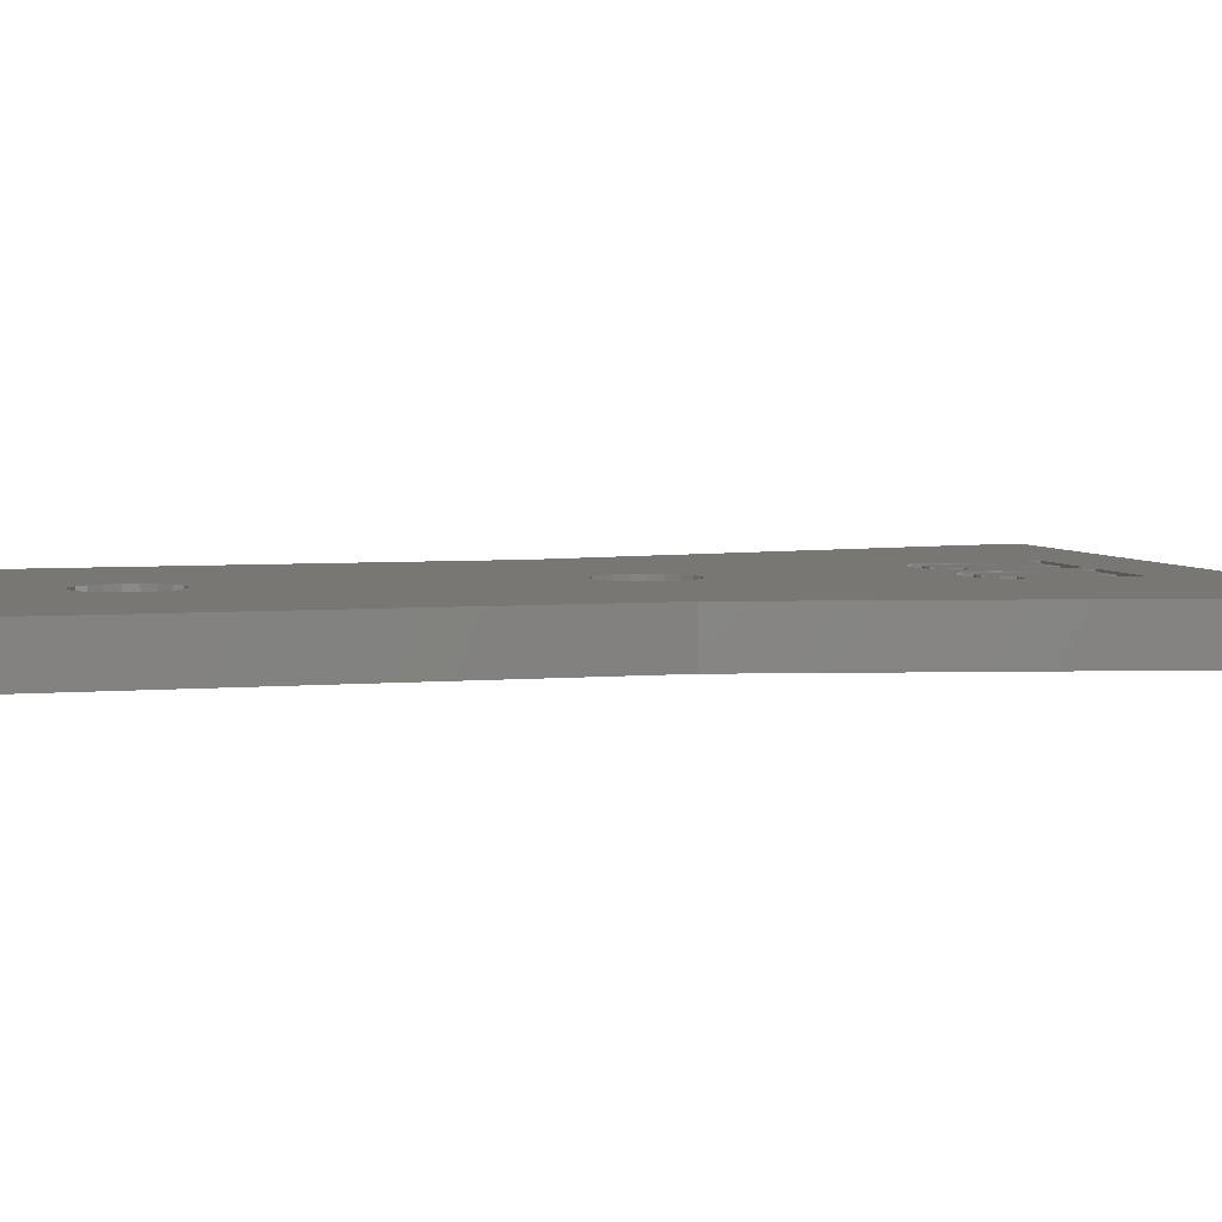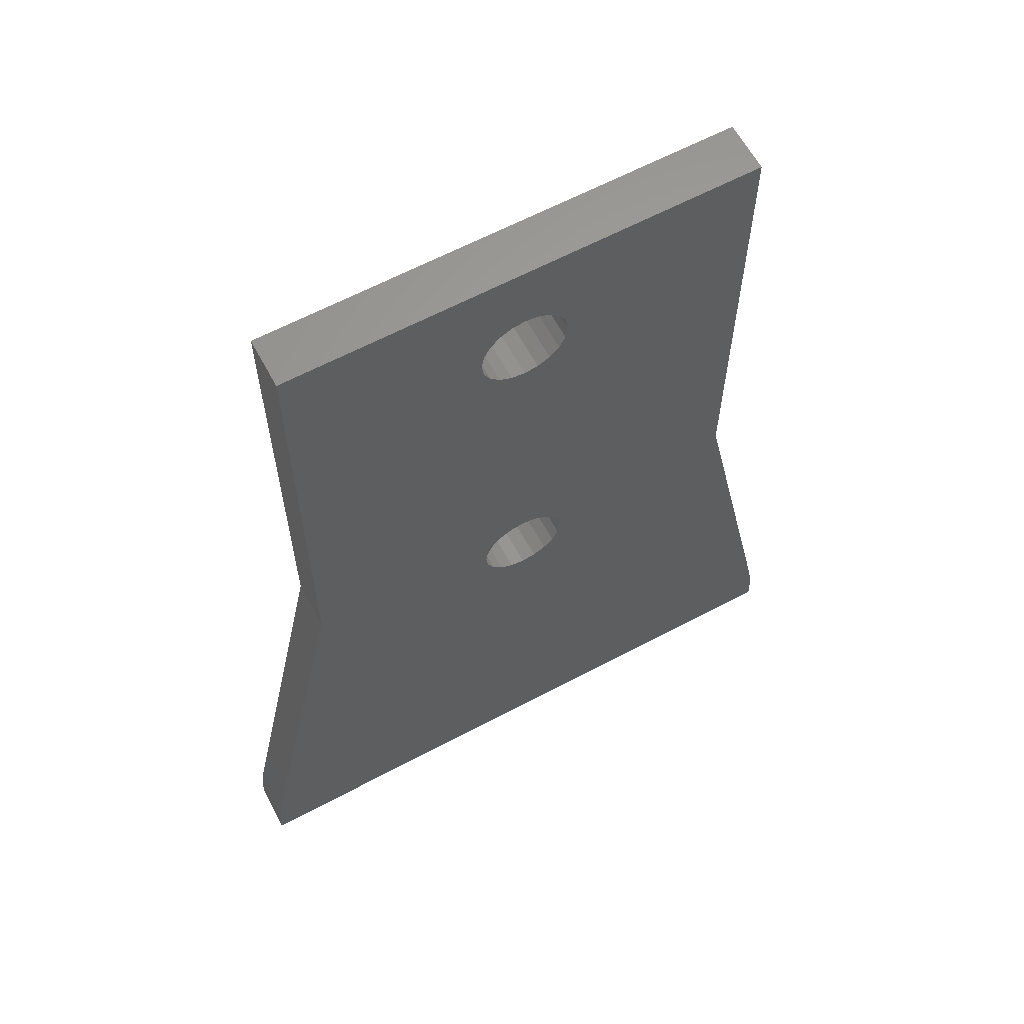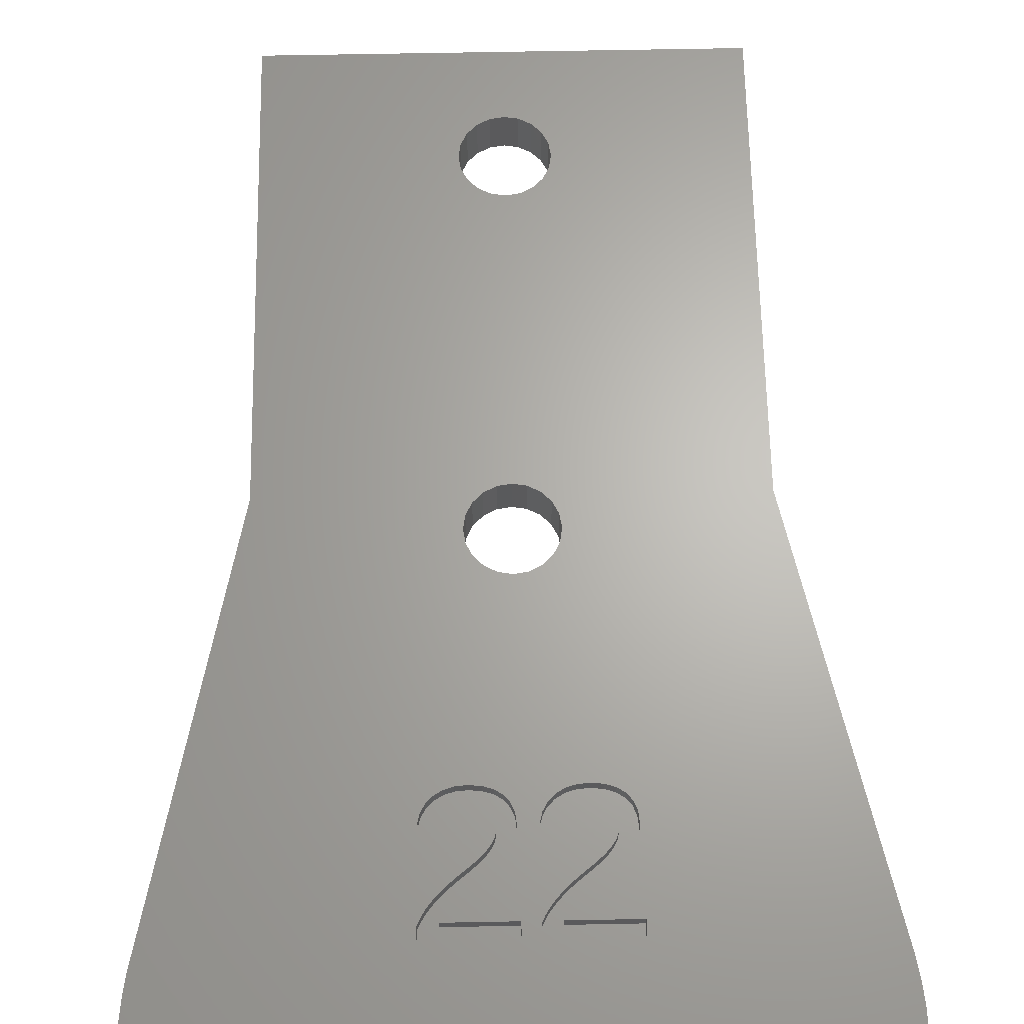
<metadata>
{"format":"stl","ext":"stl","renderer":"f3d","projection":"perspective","resolution":1024,"background":"white","views":[{"elev":4.6,"azim":-106.0,"up":"+Z"},{"elev":62.6,"azim":151.7,"up":"+Y"},{"elev":65.3,"azim":-1.1,"up":"+Z"}]}
</metadata>
<code>
# stl→obj: 352 verts, 708 faces
v -0.07603 6.355 1.3
v -0.0619 6.54 1.8
v -0.0619 6.54 1.3
v -0.07603 6.355 1.8
v 0.648 6.597 1.8
v -0.105 6.926 1.3
v -0.105 6.926 1.8
v 0.7322 6.953 1.8
v 0.8943 7.257 1.8
v 1.135 7.509 1.8
v -0.1184 6.171 1.3
v -0.1184 6.171 1.8
v -0.1891 5.987 1.3
v -0.1891 5.987 1.8
v -0.2345 7.249 1.3
v -0.2345 7.249 1.8
v -0.2876 5.804 1.3
v -0.2876 5.804 1.8
v 0.0127 3.519 1.8
v -0.4136 5.621 1.3
v -0.4136 5.621 1.8
v -0.4502 7.508 1.3
v -0.4502 7.508 1.8
v -0.4944 14.98 1.8
v 0 14.9 1.8
v 0 14.9 3.815e-07
v -0.4944 14.98 3.815e-07
v -0.4944 18.02 1.8
v 0 18.1 1.8
v -0.4944 29.14 1.8
v -0.4944 18.02 3.815e-07
v -0.4944 29.14 3.815e-07
v 0 29.07 3.815e-07
v 0 18.1 3.815e-07
v 0 29.07 1.8
v -0.4944 32.19 3.815e-07
v 0 32.27 1.8
v -0.4944 32.19 1.8
v 0 32.27 3.815e-07
v -0.5671 5.438 1.3
v -0.5671 5.438 1.8
v -0.6892 6.519 1.3
v -0.704 6.332 1.3
v -0.704 6.332 1.8
v -0.6892 6.519 1.8
v -0.7148 6.762 1.3
v -0.7148 6.762 1.8
v -0.7461 7.697 1.3
v -0.7461 7.697 1.8
v 1.44 7.698 1.8
v -0.7487 6.158 1.3
v -0.7487 6.158 1.8
v -0.7852 5.221 1.3
v -0.7852 5.221 1.8
v -0.7916 6.966 1.3
v -0.7916 6.966 1.8
v -0.8231 5.997 1.3
v -0.8231 5.997 1.8
v -0.9198 7.13 1.3
v -0.9198 7.13 1.8
v -0.9216 5.846 1.3
v -0.9216 5.846 1.8
v -0.9405 15.21 1.8
v -0.9405 15.21 3.815e-07
v -0.9405 17.79 1.8
v -0.9405 29.37 1.8
v -0.9405 17.79 3.815e-07
v -0.9405 29.37 3.815e-07
v -0.9405 31.96 3.815e-07
v -0.9405 31.96 1.8
v -1.039 5.699 1.3
v -1.039 5.699 1.8
v -1.093 7.25 1.3
v -1.093 7.25 1.8
v -1.105 4.938 1.3
v -1.105 4.938 1.8
v -1.116 7.811 1.3
v -1.116 7.811 1.8
v -1.174 5.556 1.3
v -1.174 5.556 1.8
v -1.294 15.56 3.815e-07
v -1.294 15.56 1.8
v -1.294 17.44 1.8
v -1.294 17.44 3.815e-07
v -1.294 29.72 1.8
v -1.294 29.72 3.815e-07
v -1.294 31.61 1.8
v -1.294 31.61 3.815e-07
v -1.307 7.323 1.3
v -1.307 7.323 1.8
v -1.325 5.416 1.3
v -1.325 5.416 1.8
v -1.487 5.276 1.3
v -1.487 5.276 1.8
v -1.522 16.01 3.815e-07
v -1.522 16.01 1.8
v -1.522 16.99 1.8
v -1.522 16.99 3.815e-07
v -1.522 30.17 3.815e-07
v -1.522 30.17 1.8
v -1.522 31.16 1.8
v -1.522 31.16 3.815e-07
v -1.527 4.587 1.3
v -1.527 4.587 1.8
v -1.561 7.347 1.3
v -1.561 7.849 1.3
v -1.561 7.347 1.8
v -1.561 7.849 1.8
v -1.6 16.5 1.8
v -1.6 16.5 3.815e-07
v -1.6 30.66 1.8
v -1.6 30.66 3.815e-07
v -1.661 5.136 1.3
v -1.661 5.136 1.8
v -1.769 4.381 1.3
v -1.769 4.381 1.8
v -1.805 7.323 1.3
v -1.805 7.323 1.8
v -1.841 4.992 1.3
v -1.841 4.992 1.8
v -1.973 7.811 1.3
v -1.973 7.811 1.8
v -1.976 4.19 1.3
v -1.976 4.19 1.8
v -11.79 2.249 1.8
v -3.039 6.953 1.8
v -8.5 17.71 1.8
v -3.124 6.597 1.8
v -3.151 3 1.8
v -3.151 3.431 1.8
v -11.79 2.249 3.815e-07
v -8.5 17.71 3.815e-07
v 11.79 2.249 3.815e-07
v 12 0 3.815e-07
v -11.91 1.504 1.8
v -11.91 1.504 3.815e-07
v -11.98 0.7535 1.8
v -11.98 0.7535 3.815e-07
v -12 0 1.8
v 0.0127 3 1.8
v 12 0 1.8
v -12 0 3.815e-07
v -2.019 7.253 1.3
v -2.019 7.253 1.8
v -2.022 4.84 1.3
v -2.022 4.84 1.8
v -2.147 4.012 1.3
v -2.147 4.012 1.8
v -2.203 7.135 1.3
v -2.203 7.135 1.8
v -2.205 4.68 1.3
v -2.205 4.68 1.8
v -2.287 3.843 1.3
v -2.287 3.843 1.8
v -2.331 7.698 1.3
v -2.331 7.698 1.8
v -2.348 6.975 1.3
v -2.348 6.975 1.8
v -2.385 4.51 1.3
v -2.385 4.51 1.8
v -2.397 3.679 1.3
v -2.397 3.679 1.8
v -2.447 6.776 1.3
v -2.447 6.776 1.8
v -2.479 3.519 1.3
v -2.479 3.519 1.8
v 0.0127 3 1.3
v 0.0127 3.519 1.3
v -2.5 6.54 1.3
v -2.5 6.54 1.8
v -2.56 4.327 1.3
v -2.56 4.327 1.8
v -2.637 7.509 1.3
v -2.637 7.509 1.8
v -2.729 4.131 1.3
v -2.729 4.131 1.8
v -2.877 7.257 1.3
v -2.877 7.257 1.8
v -2.886 3.918 1.3
v -2.886 3.918 1.8
v -3.027 3.685 1.3
v -3.027 3.685 1.8
v -3.039 6.953 1.3
v -3.124 6.597 1.3
v -3.151 3 1.3
v -3.151 3.431 1.3
v -8.5 35 1.8
v -8.5 35 3.815e-07
v 8.5 35 1.8
v 8.5 35 3.815e-07
v 0.4944 14.98 1.8
v 0.4944 14.98 3.815e-07
v 1.799 7.811 1.8
v 0.4944 18.02 1.8
v 0.4944 29.14 3.815e-07
v 0.4944 18.02 3.815e-07
v 0.4944 29.14 1.8
v 0.4944 32.19 1.8
v 0.4944 32.19 3.815e-07
v 0.6209 3 1.8
v 0.6209 3.431 1.8
v 0.7446 3.685 1.8
v 0.8853 3.918 1.8
v 1.043 4.131 1.8
v 0.9405 15.21 1.8
v 0.9405 15.21 3.815e-07
v 2.211 7.849 1.8
v 0.9405 17.79 1.8
v 0.9405 29.37 3.815e-07
v 0.9405 17.79 3.815e-07
v 0.9405 29.37 1.8
v 0.9405 31.96 1.8
v 0.9405 31.96 3.815e-07
v 0.6209 3 1.3
v 3.784 3 1.3
v 0.6209 3.431 1.3
v 1.292 3.519 1.3
v 3.784 3 1.8
v 0.7446 3.685 1.3
v 0.648 6.597 1.3
v 1.272 6.54 1.3
v 0.7322 6.953 1.3
v 1.212 4.327 1.8
v 1.387 4.51 1.8
v 1.272 6.54 1.8
v 1.567 4.68 1.8
v 0.8943 7.257 1.3
v 1.324 6.776 1.3
v 0.8853 3.918 1.3
v 1.043 4.131 1.3
v 1.374 3.679 1.3
v 1.135 7.509 1.3
v 1.423 6.975 1.3
v 2.655 7.811 1.8
v 3.026 7.697 1.8
v 1.294 15.56 1.8
v 1.294 15.56 3.815e-07
v 8.5 17.71 3.815e-07
v 1.294 17.44 1.8
v 8.5 17.71 1.8
v 1.294 17.44 3.815e-07
v 1.294 29.72 1.8
v 1.294 29.72 3.815e-07
v 1.294 31.61 1.8
v 1.294 31.61 3.815e-07
v 1.212 4.327 1.3
v 1.485 3.843 1.3
v 1.569 7.135 1.3
v 1.44 7.698 1.3
v 1.387 4.51 1.3
v 1.624 4.012 1.3
v 1.324 6.776 1.8
v 1.749 4.84 1.8
v 1.931 4.992 1.8
v 2.111 5.136 1.8
v 1.966 7.323 1.8
v 2.285 5.276 1.8
v 2.211 7.347 1.8
v 2.447 5.416 1.8
v 2.598 5.556 1.8
v 2.733 5.699 1.8
v 2.85 5.846 1.8
v 2.949 5.997 1.8
v 1.292 3.519 1.8
v 1.374 3.679 1.8
v 3.784 3.519 1.3
v 3.784 3.519 1.8
v 1.522 16.01 1.8
v 1.522 16.01 3.815e-07
v 1.522 16.99 1.8
v 1.522 16.99 3.815e-07
v 1.522 30.17 1.8
v 1.522 30.17 3.815e-07
v 1.522 31.16 1.8
v 1.522 31.16 3.815e-07
v 1.423 6.975 1.8
v 1.569 7.135 1.8
v 1.752 7.253 1.8
v 1.485 3.843 1.8
v 1.567 4.68 1.3
v 1.796 4.19 1.3
v 1.752 7.253 1.3
v 1.799 7.811 1.3
v 1.624 4.012 1.8
v 1.6 16.5 1.8
v 1.6 16.5 3.815e-07
v 1.6 30.66 1.8
v 1.6 30.66 3.815e-07
v 1.749 4.84 1.3
v 2.003 4.381 1.3
v 1.796 4.19 1.8
v 1.931 4.992 1.3
v 2.245 4.587 1.3
v 1.966 7.323 1.3
v 2.003 4.381 1.8
v 2.211 7.849 1.3
v 2.111 5.136 1.3
v 2.211 7.347 1.3
v 11.79 2.249 1.8
v 11.91 1.504 1.8
v 11.91 1.504 3.815e-07
v 11.98 0.7535 1.8
v 11.98 0.7535 3.815e-07
v 2.245 4.587 1.8
v 2.667 4.938 1.3
v 2.285 5.276 1.3
v 2.465 7.323 1.3
v 2.465 7.323 1.8
v 3.023 6.158 1.8
v 3.068 6.332 1.8
v 3.082 6.519 1.8
v 2.655 7.811 1.3
v 2.667 4.938 1.8
v 2.447 5.416 1.3
v 2.598 5.556 1.3
v 2.986 5.221 1.3
v 2.678 7.25 1.3
v 2.678 7.25 1.8
v 3.057 6.762 1.8
v 2.733 5.699 1.3
v 3.026 7.697 1.3
v 2.986 5.221 1.8
v 2.852 7.13 1.3
v 2.852 7.13 1.8
v 2.98 6.966 1.8
v 2.85 5.846 1.3
v 3.205 5.438 1.3
v 2.949 5.997 1.3
v 3.358 5.621 1.3
v 2.98 6.966 1.3
v 3.321 7.508 1.3
v 3.023 6.158 1.3
v 3.484 5.804 1.3
v 3.057 6.762 1.3
v 3.537 7.249 1.3
v 3.205 5.438 1.8
v 3.068 6.332 1.3
v 3.583 5.987 1.3
v 3.321 7.508 1.8
v 3.082 6.519 1.3
v 3.71 6.54 1.3
v 3.667 6.926 1.3
v 3.653 6.171 1.3
v 3.696 6.355 1.3
v 3.358 5.621 1.8
v 3.537 7.249 1.8
v 3.484 5.804 1.8
v 3.583 5.987 1.8
v 3.667 6.926 1.8
v 3.653 6.171 1.8
v 3.696 6.355 1.8
v 3.71 6.54 1.8
f 1 2 3
f 1 4 2
f 4 5 2
f 6 3 7
f 7 3 2
f 7 2 5
f 7 5 8
f 7 8 9
f 7 9 10
f 11 4 1
f 11 12 4
f 12 5 4
f 13 12 11
f 13 14 12
f 14 5 12
f 15 6 16
f 16 6 7
f 16 7 10
f 17 14 13
f 17 18 14
f 18 19 5
f 18 5 14
f 20 18 17
f 20 21 18
f 21 19 18
f 22 15 23
f 23 15 16
f 23 16 10
f 24 25 26
f 27 24 26
f 28 29 30
f 31 32 33
f 31 29 28
f 31 34 29
f 31 33 34
f 30 29 35
f 30 35 33
f 32 30 33
f 36 37 38
f 36 39 37
f 40 21 20
f 40 41 21
f 41 19 21
f 42 1 3
f 43 1 42
f 43 11 1
f 43 13 11
f 43 42 44
f 44 42 45
f 46 3 6
f 46 6 15
f 46 42 3
f 46 45 42
f 46 47 45
f 48 22 23
f 48 23 49
f 49 23 10
f 49 10 50
f 49 50 25
f 51 13 43
f 51 17 13
f 51 43 52
f 52 43 44
f 53 54 40
f 54 41 40
f 54 19 41
f 55 15 22
f 55 46 15
f 55 47 46
f 55 56 47
f 57 17 51
f 57 20 17
f 57 51 58
f 58 51 52
f 59 22 48
f 59 55 22
f 59 56 55
f 59 60 56
f 61 20 57
f 61 40 20
f 61 57 62
f 62 57 58
f 63 24 27
f 64 63 27
f 65 28 66
f 67 28 65
f 67 31 28
f 67 32 31
f 67 68 32
f 66 28 30
f 66 30 32
f 68 66 32
f 69 38 70
f 69 36 38
f 71 40 61
f 71 53 40
f 71 61 72
f 72 61 62
f 73 59 48
f 73 74 59
f 74 47 56
f 74 56 60
f 74 60 59
f 75 76 53
f 76 54 53
f 76 19 54
f 77 48 49
f 77 49 78
f 77 73 48
f 78 49 25
f 78 25 24
f 79 53 71
f 79 71 80
f 80 71 72
f 81 63 64
f 81 82 63
f 83 67 65
f 84 67 83
f 85 66 68
f 86 85 68
f 87 69 70
f 88 69 87
f 89 73 77
f 89 90 73
f 90 45 47
f 90 47 74
f 90 74 73
f 91 53 79
f 91 75 53
f 91 79 80
f 91 80 92
f 93 75 91
f 93 91 92
f 93 92 94
f 95 82 81
f 95 96 82
f 97 84 83
f 98 84 97
f 99 85 86
f 99 100 85
f 101 88 87
f 102 88 101
f 103 104 75
f 104 76 75
f 104 19 76
f 105 89 106
f 105 107 89
f 107 45 90
f 107 44 45
f 107 52 44
f 107 58 52
f 107 90 89
f 106 77 78
f 106 78 108
f 106 89 77
f 108 78 24
f 109 98 97
f 110 96 95
f 110 98 109
f 110 109 96
f 111 102 101
f 112 100 99
f 112 102 111
f 112 111 100
f 113 75 93
f 113 93 94
f 113 94 114
f 113 103 75
f 115 116 103
f 116 104 103
f 116 19 104
f 117 105 106
f 117 118 105
f 118 107 105
f 119 103 113
f 119 113 114
f 119 114 120
f 121 106 108
f 121 108 122
f 121 117 106
f 122 24 63
f 122 108 24
f 123 124 115
f 124 116 115
f 124 19 116
f 125 126 127
f 125 128 126
f 125 129 130
f 125 130 128
f 131 27 26
f 131 64 27
f 131 81 64
f 131 125 127
f 131 127 132
f 131 132 81
f 131 26 133
f 131 133 134
f 135 129 125
f 136 125 131
f 136 131 134
f 136 135 125
f 137 129 135
f 138 135 136
f 138 136 134
f 138 137 135
f 139 129 137
f 139 140 129
f 139 141 140
f 142 137 138
f 142 138 134
f 142 139 137
f 142 141 139
f 142 134 141
f 143 117 121
f 143 144 117
f 144 118 117
f 145 103 119
f 145 115 103
f 145 119 120
f 145 120 146
f 147 124 123
f 147 148 124
f 148 19 124
f 149 150 143
f 150 144 143
f 151 115 145
f 151 123 115
f 151 145 146
f 151 146 152
f 153 148 147
f 153 154 148
f 154 19 148
f 155 121 122
f 155 122 156
f 155 143 121
f 155 149 143
f 156 63 82
f 156 122 63
f 157 150 149
f 157 158 150
f 159 123 151
f 159 147 123
f 159 151 152
f 159 152 160
f 161 154 153
f 161 162 154
f 162 19 154
f 163 158 157
f 163 164 158
f 164 118 144
f 164 144 150
f 164 150 158
f 165 162 161
f 165 166 162
f 165 167 168
f 165 168 19
f 165 19 166
f 166 19 162
f 169 164 163
f 169 170 164
f 170 58 107
f 170 62 58
f 170 72 62
f 170 80 72
f 170 92 80
f 170 94 92
f 170 107 118
f 170 114 94
f 170 118 164
f 170 120 114
f 170 146 120
f 170 152 146
f 171 147 159
f 171 153 147
f 171 159 172
f 172 159 160
f 173 149 155
f 173 155 156
f 173 156 174
f 173 157 149
f 174 156 82
f 175 153 171
f 175 161 153
f 175 171 176
f 176 171 172
f 177 157 173
f 177 163 157
f 177 173 178
f 178 173 174
f 179 161 175
f 179 165 161
f 179 175 180
f 180 175 176
f 181 165 179
f 181 179 182
f 182 179 180
f 183 163 177
f 183 169 163
f 183 177 126
f 126 177 178
f 184 169 183
f 184 183 128
f 184 128 169
f 128 152 170
f 128 160 152
f 128 170 169
f 128 172 160
f 128 176 172
f 128 180 176
f 128 182 180
f 128 183 126
f 185 165 186
f 185 129 167
f 185 186 129
f 185 167 165
f 129 186 130
f 129 140 167
f 186 165 181
f 186 181 130
f 130 181 182
f 130 182 128
f 127 65 66
f 127 66 85
f 127 82 96
f 127 83 65
f 127 85 100
f 127 96 109
f 127 97 83
f 127 100 187
f 127 109 97
f 127 174 82
f 127 178 174
f 127 126 178
f 132 67 84
f 132 68 67
f 132 84 98
f 132 86 68
f 132 95 81
f 132 98 110
f 132 99 86
f 132 110 95
f 132 127 187
f 132 187 188
f 132 188 99
f 187 38 37
f 187 70 38
f 187 87 70
f 187 100 111
f 187 101 87
f 187 111 101
f 187 37 189
f 187 189 190
f 188 36 69
f 188 69 88
f 188 88 102
f 188 102 112
f 188 112 99
f 188 187 190
f 188 39 36
f 188 190 39
f 25 191 192
f 25 50 193
f 25 193 191
f 26 25 192
f 26 192 133
f 29 194 35
f 34 33 195
f 34 194 29
f 34 196 194
f 34 195 196
f 35 194 197
f 35 197 195
f 33 35 195
f 37 198 189
f 39 198 37
f 39 199 198
f 39 190 199
f 167 140 19
f 167 19 168
f 140 200 201
f 140 201 19
f 140 141 200
f 19 201 202
f 19 202 203
f 19 203 204
f 19 204 5
f 191 205 206
f 191 193 207
f 191 207 205
f 192 191 206
f 192 206 133
f 194 208 197
f 196 195 209
f 196 208 194
f 196 210 208
f 196 209 210
f 197 208 211
f 197 211 209
f 195 197 209
f 198 212 189
f 199 212 198
f 199 213 212
f 199 190 213
f 214 200 215
f 214 216 200
f 214 217 216
f 214 215 217
f 200 216 201
f 200 141 218
f 200 218 215
f 216 219 201
f 216 217 219
f 201 219 202
f 220 5 221
f 220 222 5
f 220 221 222
f 5 222 8
f 5 204 223
f 5 223 224
f 5 225 221
f 5 224 226
f 5 226 225
f 222 227 8
f 222 221 228
f 222 228 227
f 8 227 9
f 219 229 202
f 219 217 229
f 202 229 203
f 229 230 203
f 229 217 231
f 229 231 230
f 203 230 204
f 227 232 9
f 227 228 233
f 227 233 232
f 9 232 10
f 205 207 234
f 205 234 235
f 205 235 236
f 206 205 236
f 206 236 237
f 206 237 238
f 206 238 133
f 208 239 240
f 208 241 239
f 208 240 211
f 210 209 238
f 210 241 208
f 210 238 241
f 211 242 243
f 211 240 242
f 209 211 243
f 209 243 238
f 212 244 189
f 212 245 244
f 213 245 212
f 213 190 245
f 230 246 204
f 230 231 247
f 230 247 246
f 204 246 223
f 232 233 248
f 232 249 50
f 232 50 10
f 232 248 249
f 246 250 223
f 246 247 251
f 246 251 250
f 223 250 224
f 221 225 252
f 221 252 228
f 225 226 253
f 225 253 254
f 225 254 255
f 225 256 252
f 225 255 257
f 225 258 256
f 225 257 259
f 225 259 260
f 225 260 261
f 225 261 262
f 225 262 263
f 225 263 258
f 217 264 265
f 217 265 231
f 217 215 266
f 217 266 267
f 217 267 264
f 264 267 265
f 236 235 240
f 236 240 268
f 237 236 268
f 237 268 269
f 237 269 238
f 239 270 240
f 239 271 270
f 241 271 239
f 241 238 271
f 242 240 272
f 243 242 272
f 243 272 273
f 243 273 238
f 244 274 189
f 244 275 274
f 245 275 244
f 245 190 275
f 228 252 276
f 228 276 233
f 252 277 276
f 252 278 277
f 252 256 278
f 231 265 279
f 231 279 247
f 265 267 279
f 250 280 226
f 250 226 224
f 250 251 281
f 250 281 280
f 233 276 277
f 233 277 248
f 249 248 282
f 249 282 283
f 249 283 193
f 249 193 50
f 247 279 284
f 247 284 251
f 279 267 284
f 268 240 285
f 269 268 285
f 269 285 286
f 269 286 238
f 270 285 240
f 270 286 285
f 271 286 270
f 271 238 286
f 272 240 189
f 272 189 287
f 273 272 287
f 273 287 288
f 273 288 238
f 274 287 189
f 274 288 287
f 275 288 274
f 275 190 288
f 280 289 253
f 280 253 226
f 280 281 290
f 280 290 289
f 248 277 282
f 277 278 282
f 288 190 238
f 251 284 291
f 251 291 281
f 284 267 291
f 289 292 254
f 289 254 253
f 289 290 293
f 289 293 292
f 282 278 294
f 282 294 283
f 278 256 294
f 281 291 290
f 291 295 290
f 291 267 295
f 283 294 296
f 283 296 207
f 283 207 193
f 292 297 255
f 292 255 254
f 292 293 297
f 294 256 298
f 294 298 296
f 256 258 298
f 133 299 300
f 133 300 301
f 133 301 134
f 301 300 302
f 301 302 303
f 301 303 134
f 303 302 141
f 303 141 134
f 290 295 293
f 295 304 293
f 295 267 304
f 297 293 305
f 297 306 257
f 297 257 255
f 297 305 306
f 298 258 307
f 298 307 296
f 258 308 307
f 258 263 309
f 258 309 310
f 258 310 311
f 258 311 308
f 296 307 312
f 296 312 234
f 296 234 207
f 293 304 305
f 304 313 305
f 304 267 313
f 306 314 259
f 306 259 257
f 306 305 314
f 314 315 260
f 314 260 259
f 314 305 316
f 314 316 315
f 307 308 317
f 307 317 312
f 308 318 317
f 308 319 318
f 308 311 319
f 315 320 260
f 315 316 320
f 260 320 261
f 312 317 321
f 312 321 235
f 312 235 234
f 305 313 316
f 313 322 316
f 313 267 322
f 317 318 323
f 317 323 321
f 318 324 323
f 318 325 324
f 318 319 325
f 320 326 261
f 320 316 327
f 320 327 326
f 261 326 262
f 326 328 262
f 326 327 329
f 326 329 328
f 262 328 263
f 323 324 325
f 323 330 331
f 323 325 330
f 323 331 321
f 328 332 263
f 328 329 333
f 328 333 332
f 263 332 309
f 330 325 319
f 330 334 335
f 330 319 334
f 330 335 331
f 316 322 327
f 322 336 327
f 322 267 336
f 332 337 309
f 332 333 338
f 332 338 337
f 309 337 310
f 321 331 339
f 321 339 235
f 235 339 240
f 334 319 311
f 334 340 341
f 334 311 340
f 334 342 335
f 334 341 342
f 337 340 310
f 337 338 343
f 337 343 344
f 337 344 340
f 310 340 311
f 340 344 341
f 327 336 345
f 327 345 329
f 336 267 345
f 331 335 339
f 339 335 346
f 339 346 240
f 329 345 347
f 329 347 333
f 345 267 347
f 333 347 348
f 333 348 338
f 347 267 348
f 335 342 346
f 346 342 349
f 346 349 240
f 338 348 350
f 338 350 343
f 348 267 350
f 343 350 351
f 343 351 344
f 350 267 351
f 342 341 349
f 349 341 352
f 349 352 240
f 344 351 352
f 344 352 341
f 351 267 352
f 352 267 240
f 215 218 267
f 215 267 266
f 218 299 267
f 218 300 299
f 218 302 300
f 218 141 302
f 267 299 240
f 240 190 189
f 238 299 133
f 238 240 299
f 238 190 240

</code>
